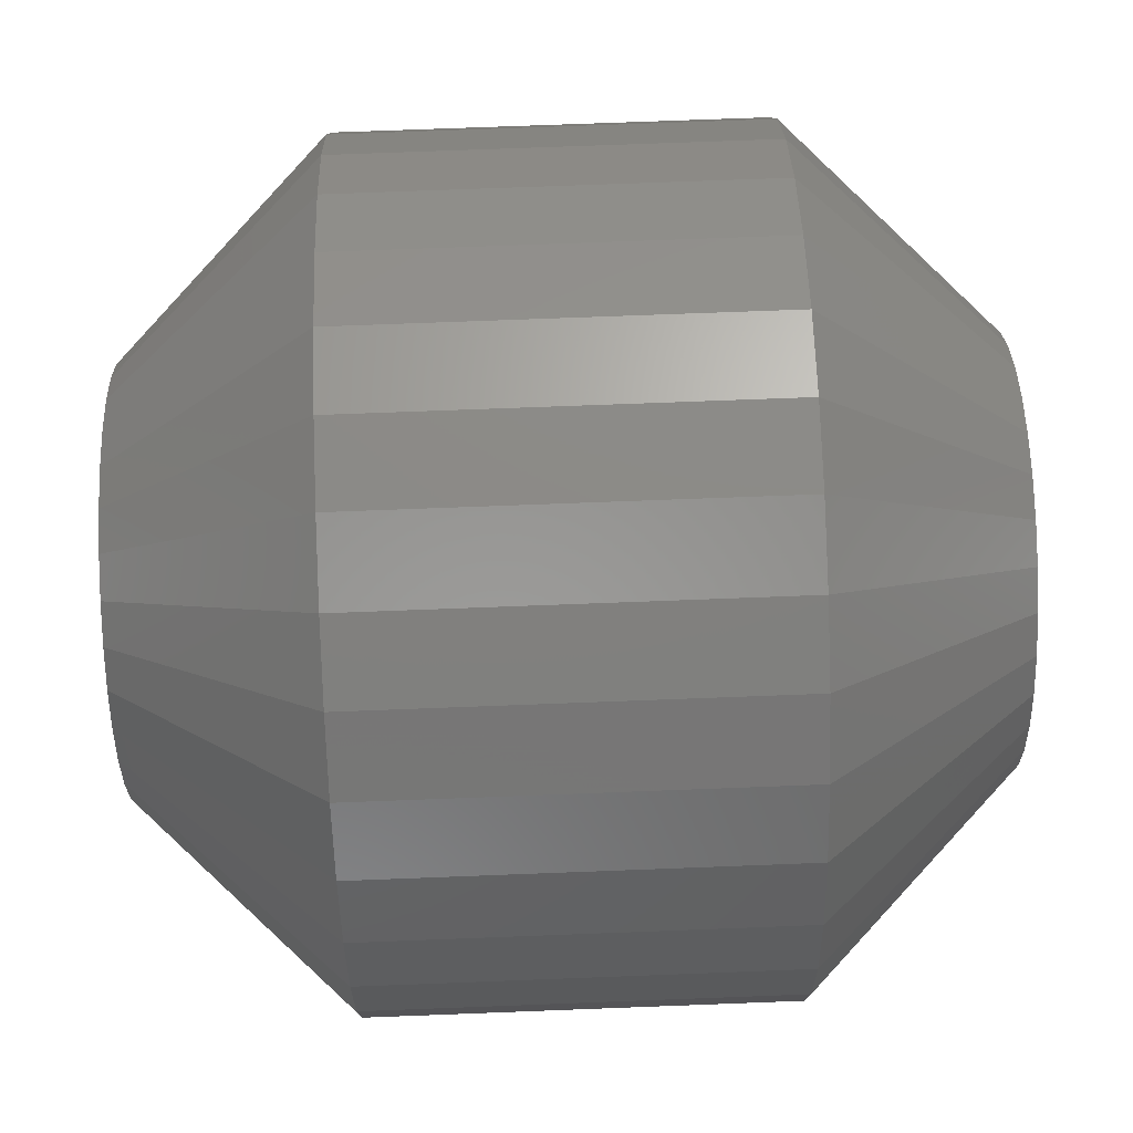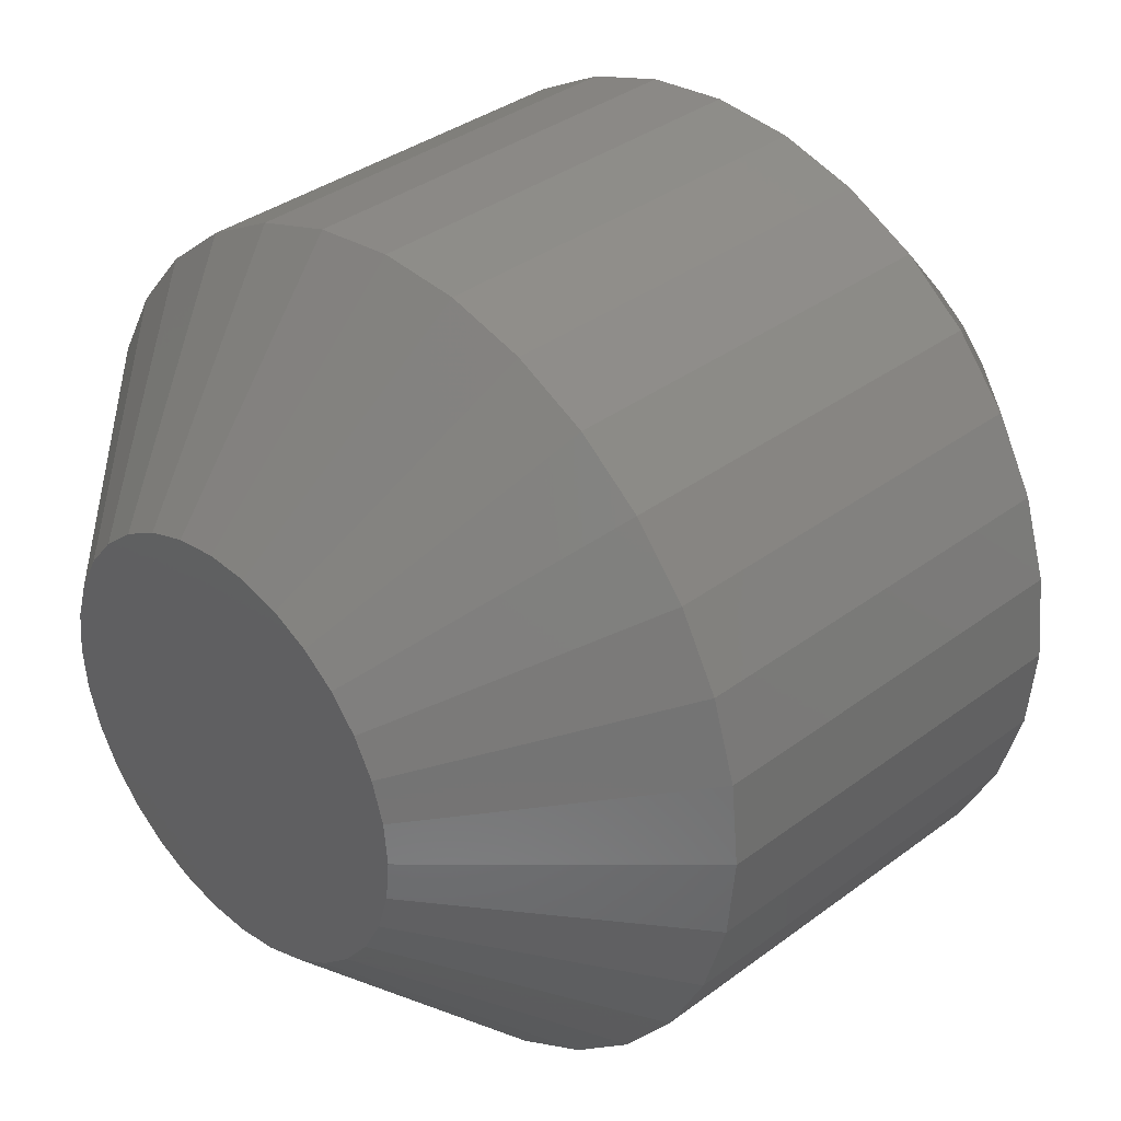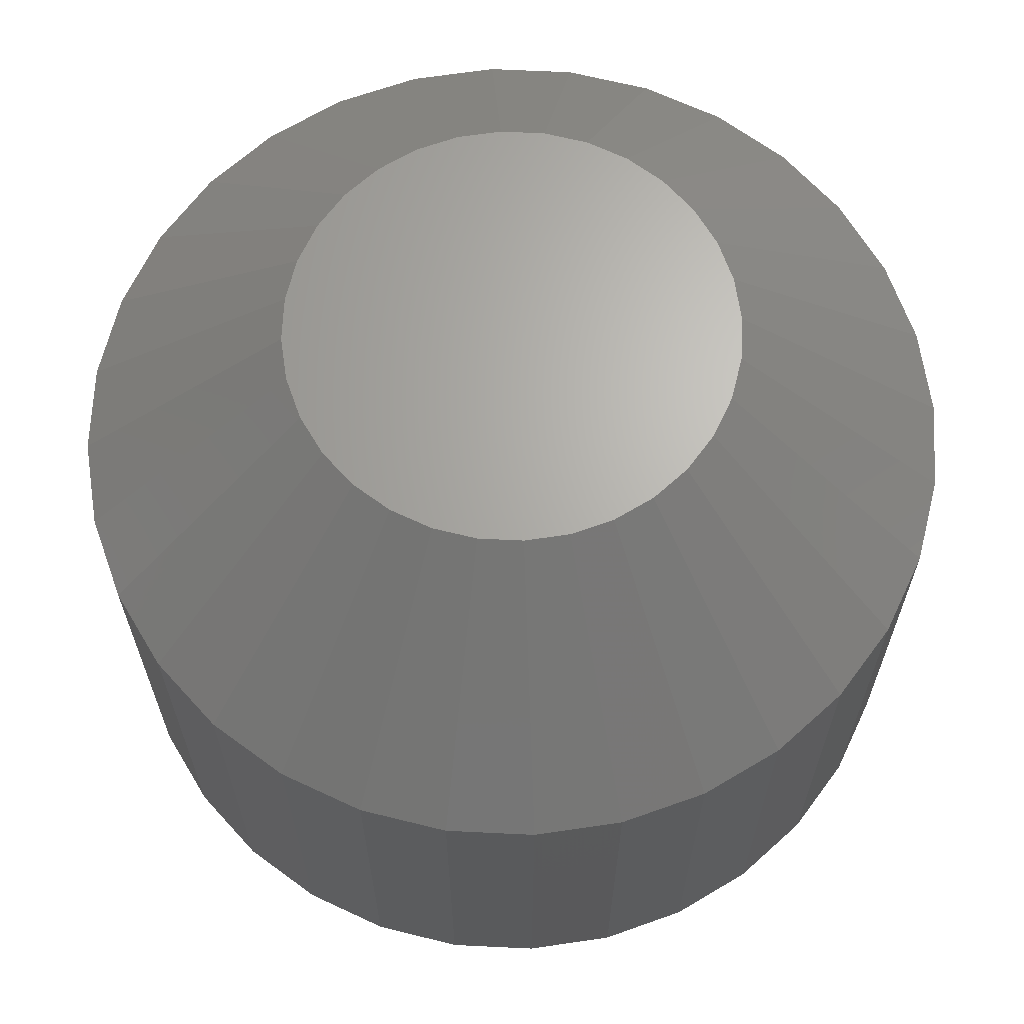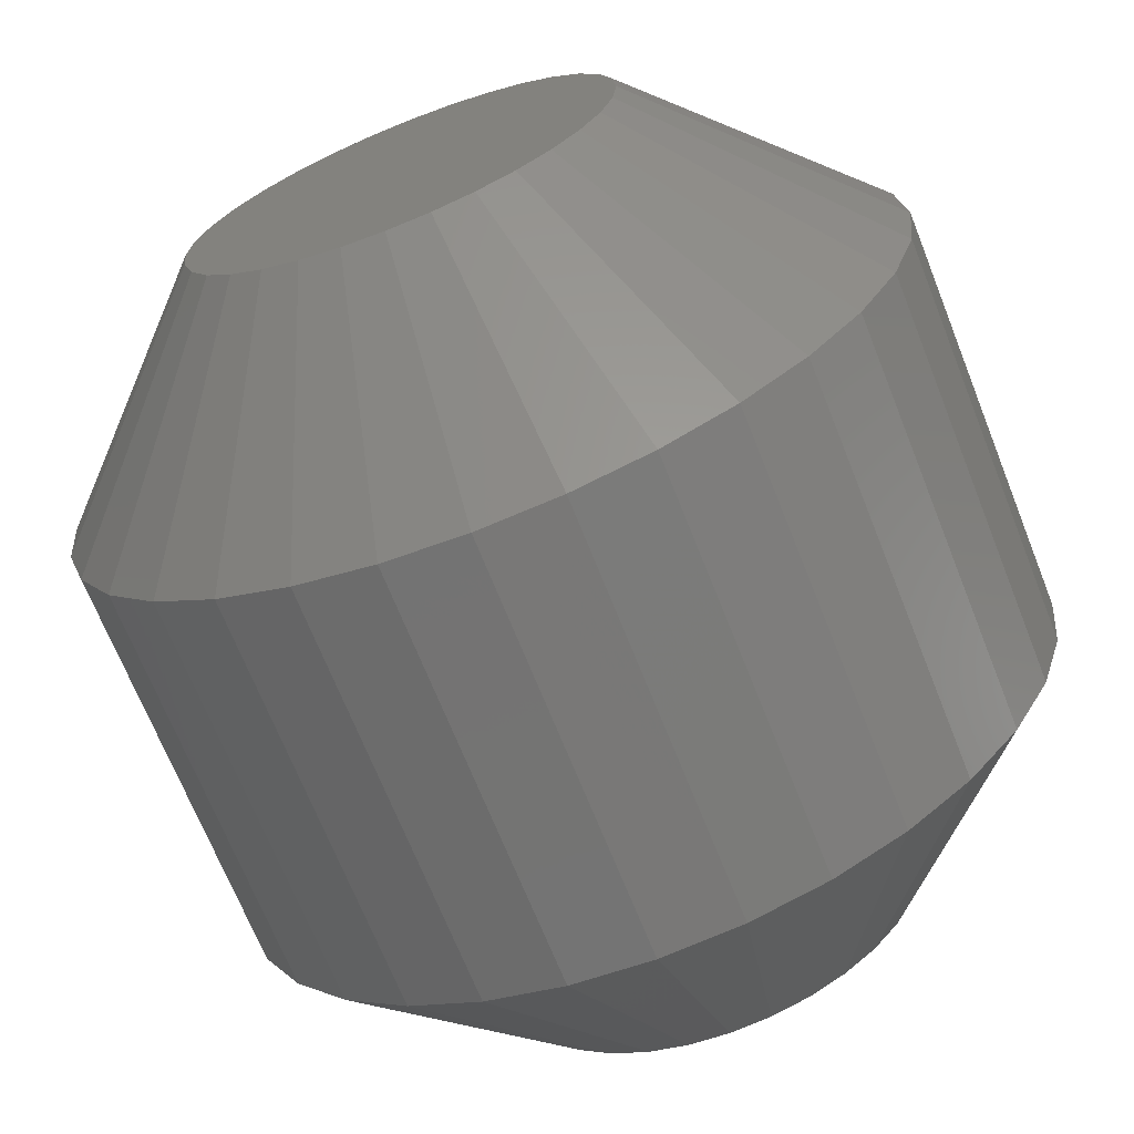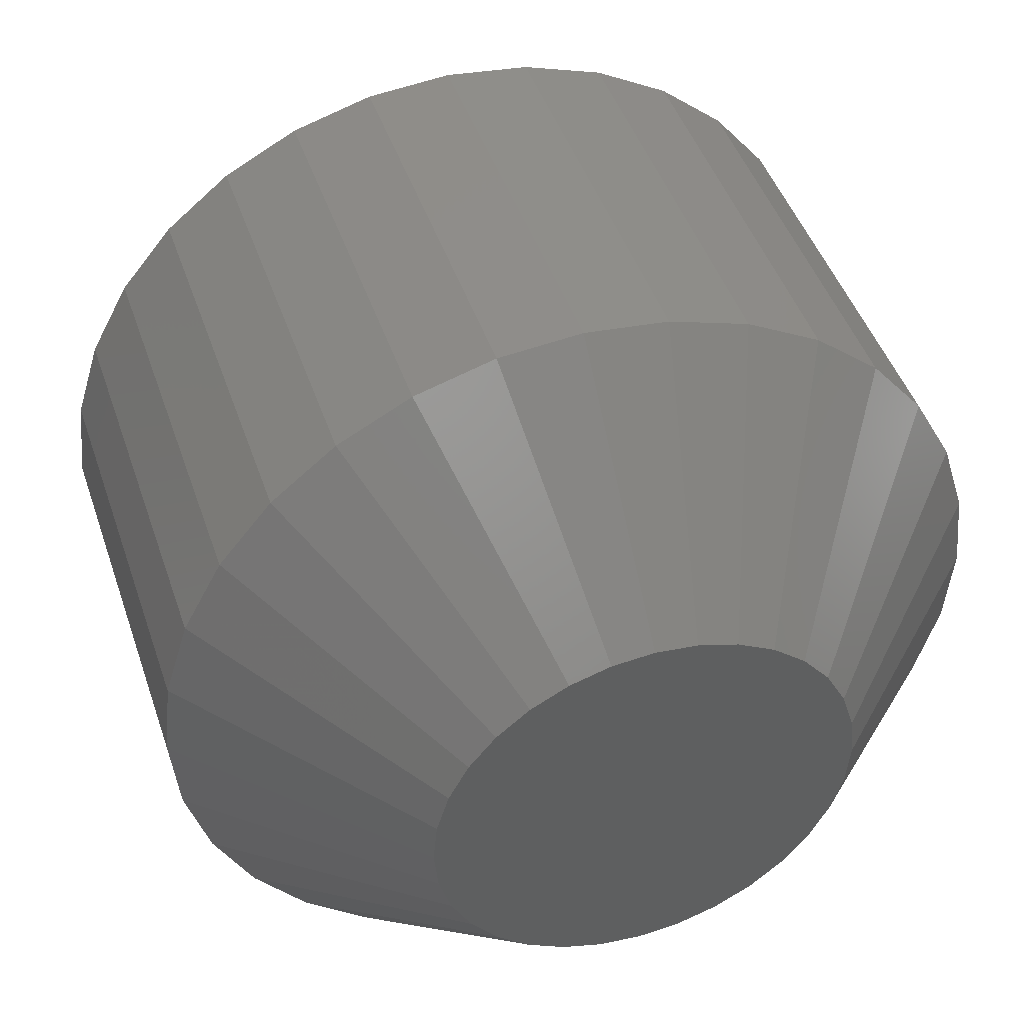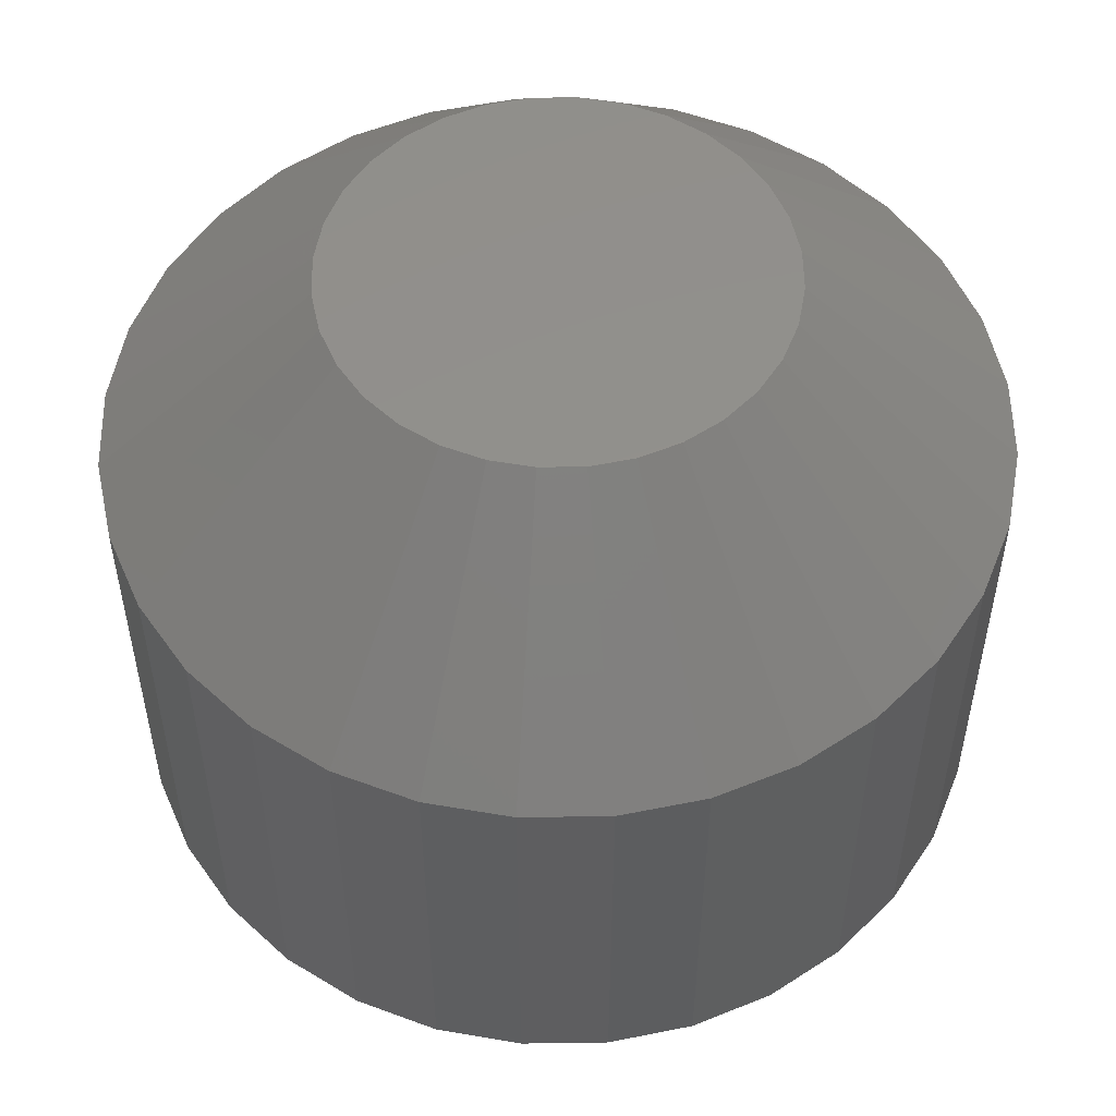
<metadata>
{"format":"stl","ext":"stl","renderer":"f3d","projection":"perspective","resolution":1024,"background":"white","views":[{"elev":71.7,"azim":87.8,"up":"+Y"},{"elev":35.3,"azim":45.2,"up":"+Y"},{"elev":66.1,"azim":98.4,"up":"+Z"},{"elev":-68.7,"azim":-158.4,"up":"+Y"},{"elev":44.6,"azim":162.0,"up":"+Y"},{"elev":53.9,"azim":16.0,"up":"+Z"}]}
</metadata>
<code>
# stl→obj: 128 verts, 252 faces
v 0.6395 0.3632 0.007812
v 0.6395 0.3632 0.02344
v 0.6392 0.3601 0.007812
v 0.6392 0.3601 0.02344
v 0.6383 0.3571 0.007812
v 0.6383 0.3571 0.02344
v 0.6368 0.3544 0.007812
v 0.6368 0.3544 0.02344
v 0.6348 0.352 0.007812
v 0.6348 0.352 0.02344
v 0.6325 0.35 0.007812
v 0.6325 0.35 0.02344
v 0.6297 0.3486 0.007812
v 0.6297 0.3486 0.02344
v 0.6268 0.3477 0.007812
v 0.6268 0.3477 0.02344
v 0.6237 0.3474 0.007812
v 0.6237 0.3474 0.02344
v 0.6206 0.3477 0.007812
v 0.6206 0.3477 0.02344
v 0.6176 0.3486 0.007812
v 0.6176 0.3486 0.02344
v 0.6149 0.35 0.007812
v 0.6149 0.35 0.02344
v 0.6125 0.352 0.007812
v 0.6125 0.352 0.02344
v 0.6106 0.3544 0.007812
v 0.6106 0.3544 0.02344
v 0.6091 0.3571 0.007812
v 0.6091 0.3571 0.02344
v 0.6082 0.3601 0.007812
v 0.6082 0.3601 0.02344
v 0.6079 0.3632 0.007812
v 0.6079 0.3632 0.02344
v 0.6082 0.3662 0.007812
v 0.6082 0.3662 0.02344
v 0.6091 0.3692 0.007812
v 0.6091 0.3692 0.02344
v 0.6106 0.3719 0.007812
v 0.6106 0.3719 0.02344
v 0.6125 0.3743 0.007812
v 0.6125 0.3743 0.02344
v 0.6149 0.3763 0.007812
v 0.6149 0.3763 0.02344
v 0.6176 0.3777 0.007812
v 0.6176 0.3777 0.02344
v 0.6206 0.3786 0.007812
v 0.6206 0.3786 0.02344
v 0.6237 0.3789 0.007812
v 0.6237 0.3789 0.02344
v 0.6268 0.3786 0.007812
v 0.6268 0.3786 0.02344
v 0.6297 0.3777 0.007812
v 0.6297 0.3777 0.02344
v 0.6325 0.3763 0.007812
v 0.6325 0.3763 0.02344
v 0.6348 0.3743 0.007812
v 0.6348 0.3743 0.02344
v 0.6368 0.3719 0.007812
v 0.6368 0.3719 0.02344
v 0.6383 0.3692 0.007812
v 0.6383 0.3692 0.02344
v 0.6392 0.3662 0.007812
v 0.6392 0.3662 0.02344
v 0.6193 0.3698 0.03125
v 0.6237 0.3711 0.03125
v 0.6221 0.371 0.03125
v 0.6206 0.3705 0.03125
v 0.6252 0.371 0.03125
v 0.618 0.3688 0.03125
v 0.6171 0.3676 0.03125
v 0.6267 0.3705 0.03125
v 0.6281 0.3698 0.03125
v 0.6293 0.3688 0.03125
v 0.6303 0.3676 0.03125
v 0.6163 0.3662 0.03125
v 0.6311 0.3662 0.03125
v 0.6159 0.3647 0.03125
v 0.6315 0.3647 0.03125
v 0.6317 0.3632 0.03125
v 0.6159 0.3616 0.03125
v 0.6315 0.3616 0.03125
v 0.6163 0.3601 0.03125
v 0.6311 0.3601 0.03125
v 0.6171 0.3587 0.03125
v 0.6303 0.3587 0.03125
v 0.618 0.3575 0.03125
v 0.6193 0.3565 0.03125
v 0.6293 0.3575 0.03125
v 0.6206 0.3558 0.03125
v 0.6221 0.3553 0.03125
v 0.6237 0.3552 0.03125
v 0.6281 0.3565 0.03125
v 0.6252 0.3553 0.03125
v 0.6267 0.3558 0.03125
v 0.6157 0.3632 0.03125
v 0.6221 0.371 0
v 0.6237 0.3711 0
v 0.6193 0.3698 0
v 0.6206 0.3705 0
v 0.6252 0.371 0
v 0.618 0.3688 0
v 0.6171 0.3676 0
v 0.6267 0.3705 0
v 0.6281 0.3698 0
v 0.6293 0.3688 0
v 0.6303 0.3676 0
v 0.6163 0.3662 0
v 0.6311 0.3662 0
v 0.6159 0.3647 0
v 0.6315 0.3647 0
v 0.6315 0.3616 0
v 0.6159 0.3616 0
v 0.6317 0.3632 0
v 0.6163 0.3601 0
v 0.6311 0.3601 0
v 0.6171 0.3587 0
v 0.6303 0.3587 0
v 0.618 0.3575 0
v 0.6193 0.3565 0
v 0.6293 0.3575 0
v 0.6206 0.3558 0
v 0.6221 0.3553 0
v 0.6237 0.3552 0
v 0.6281 0.3565 0
v 0.6252 0.3553 0
v 0.6267 0.3558 0
v 0.6157 0.3632 0
f 1 2 3
f 3 2 4
f 3 4 5
f 5 4 6
f 5 6 7
f 7 6 8
f 7 8 9
f 9 8 10
f 9 10 11
f 11 10 12
f 11 12 13
f 13 12 14
f 13 14 15
f 15 14 16
f 15 16 17
f 17 16 18
f 17 18 19
f 19 18 20
f 19 20 21
f 21 20 22
f 21 22 23
f 23 22 24
f 23 24 25
f 25 24 26
f 25 26 27
f 27 26 28
f 27 28 29
f 29 28 30
f 29 30 31
f 31 30 32
f 31 32 33
f 33 32 34
f 33 34 35
f 35 34 36
f 35 36 37
f 37 36 38
f 37 38 39
f 39 38 40
f 39 40 41
f 41 40 42
f 41 42 43
f 43 42 44
f 43 44 45
f 45 44 46
f 45 46 47
f 47 46 48
f 47 48 49
f 49 48 50
f 49 50 51
f 51 50 52
f 51 52 53
f 53 52 54
f 53 54 55
f 55 54 56
f 55 56 57
f 57 56 58
f 57 58 59
f 59 58 60
f 59 60 61
f 61 60 62
f 61 62 63
f 63 62 64
f 63 64 1
f 1 64 2
f 65 66 67
f 65 67 68
f 66 65 69
f 69 65 70
f 70 71 69
f 71 72 69
f 71 73 72
f 71 74 73
f 74 71 75
f 71 76 75
f 75 76 77
f 76 78 77
f 77 78 79
f 80 81 82
f 81 83 82
f 82 83 84
f 83 85 84
f 84 85 86
f 85 87 86
f 86 87 88
f 86 88 89
f 89 88 90
f 89 90 91
f 91 92 89
f 92 93 89
f 93 92 94
f 93 94 95
f 96 81 80
f 96 80 79
f 96 79 78
f 80 82 2
f 82 4 2
f 34 32 96
f 32 81 96
f 32 30 83
f 81 32 83
f 28 26 85
f 85 30 28
f 83 30 85
f 24 22 90
f 88 24 90
f 88 87 24
f 20 18 91
f 91 22 20
f 90 22 91
f 16 14 95
f 94 16 95
f 94 92 16
f 12 10 93
f 93 14 12
f 95 14 93
f 8 6 84
f 86 8 84
f 86 89 8
f 82 6 4
f 84 6 82
f 87 85 26
f 26 24 87
f 92 91 18
f 18 16 92
f 89 93 10
f 10 8 89
f 96 78 34
f 78 36 34
f 2 64 80
f 64 79 80
f 64 62 77
f 79 64 77
f 60 58 75
f 75 62 60
f 77 62 75
f 56 54 72
f 73 56 72
f 73 74 56
f 52 50 69
f 69 54 52
f 72 54 69
f 48 46 68
f 67 48 68
f 67 66 48
f 44 42 65
f 65 46 44
f 68 46 65
f 40 38 76
f 71 40 76
f 71 70 40
f 78 38 36
f 76 38 78
f 74 75 58
f 58 56 74
f 66 69 50
f 50 48 66
f 70 65 42
f 42 40 70
f 97 98 99
f 100 97 99
f 101 99 98
f 102 99 101
f 101 103 102
f 101 104 103
f 104 105 103
f 105 106 103
f 107 103 106
f 107 108 103
f 109 108 107
f 109 110 108
f 111 110 109
f 112 113 114
f 112 115 113
f 116 115 112
f 116 117 115
f 118 117 116
f 118 119 117
f 120 119 118
f 121 120 118
f 122 120 121
f 123 122 121
f 121 124 123
f 121 125 124
f 126 124 125
f 127 126 125
f 128 110 111
f 128 111 114
f 128 114 113
f 128 31 33
f 128 113 31
f 1 112 114
f 1 3 112
f 115 29 31
f 115 31 113
f 117 25 27
f 27 29 117
f 117 29 115
f 122 21 23
f 122 23 120
f 23 119 120
f 123 17 19
f 19 21 123
f 123 21 122
f 127 13 15
f 127 15 126
f 15 124 126
f 125 9 11
f 11 13 125
f 125 13 127
f 116 5 7
f 116 7 118
f 7 121 118
f 3 5 112
f 112 5 116
f 25 117 119
f 119 23 25
f 17 123 124
f 124 15 17
f 9 125 121
f 121 7 9
f 114 63 1
f 114 111 63
f 33 110 128
f 33 35 110
f 109 61 63
f 109 63 111
f 107 57 59
f 59 61 107
f 107 61 109
f 104 53 55
f 104 55 105
f 55 106 105
f 101 49 51
f 51 53 101
f 101 53 104
f 100 45 47
f 100 47 97
f 47 98 97
f 99 41 43
f 43 45 99
f 99 45 100
f 108 37 39
f 108 39 103
f 39 102 103
f 35 37 110
f 110 37 108
f 57 107 106
f 106 55 57
f 49 101 98
f 98 47 49
f 41 99 102
f 102 39 41

</code>
